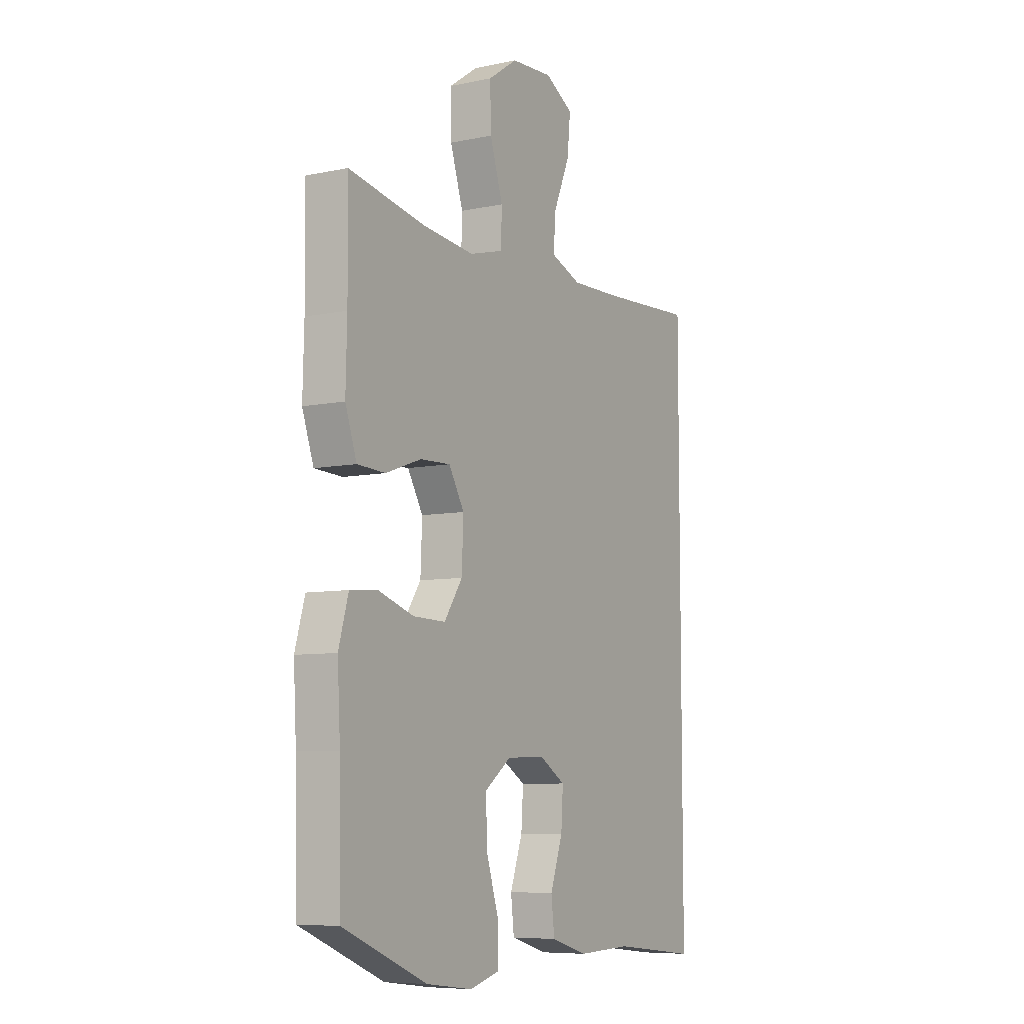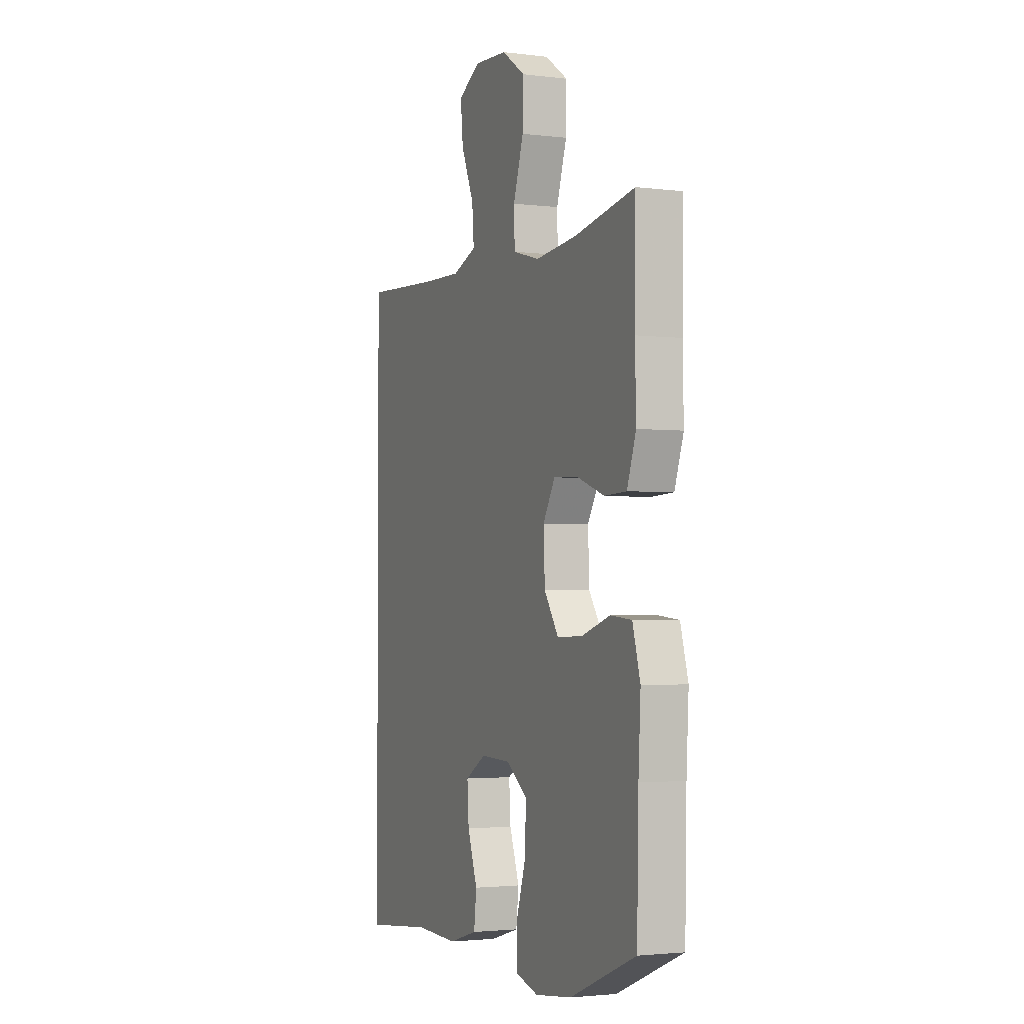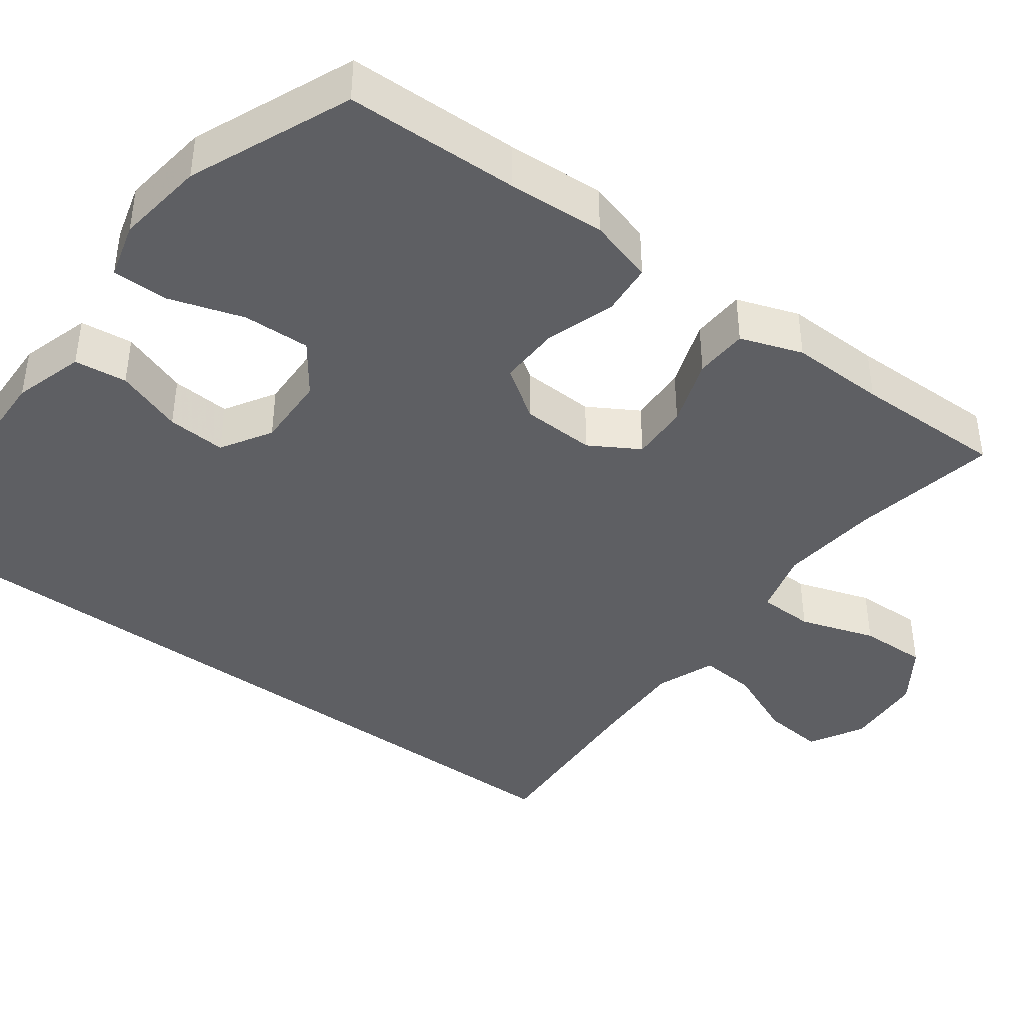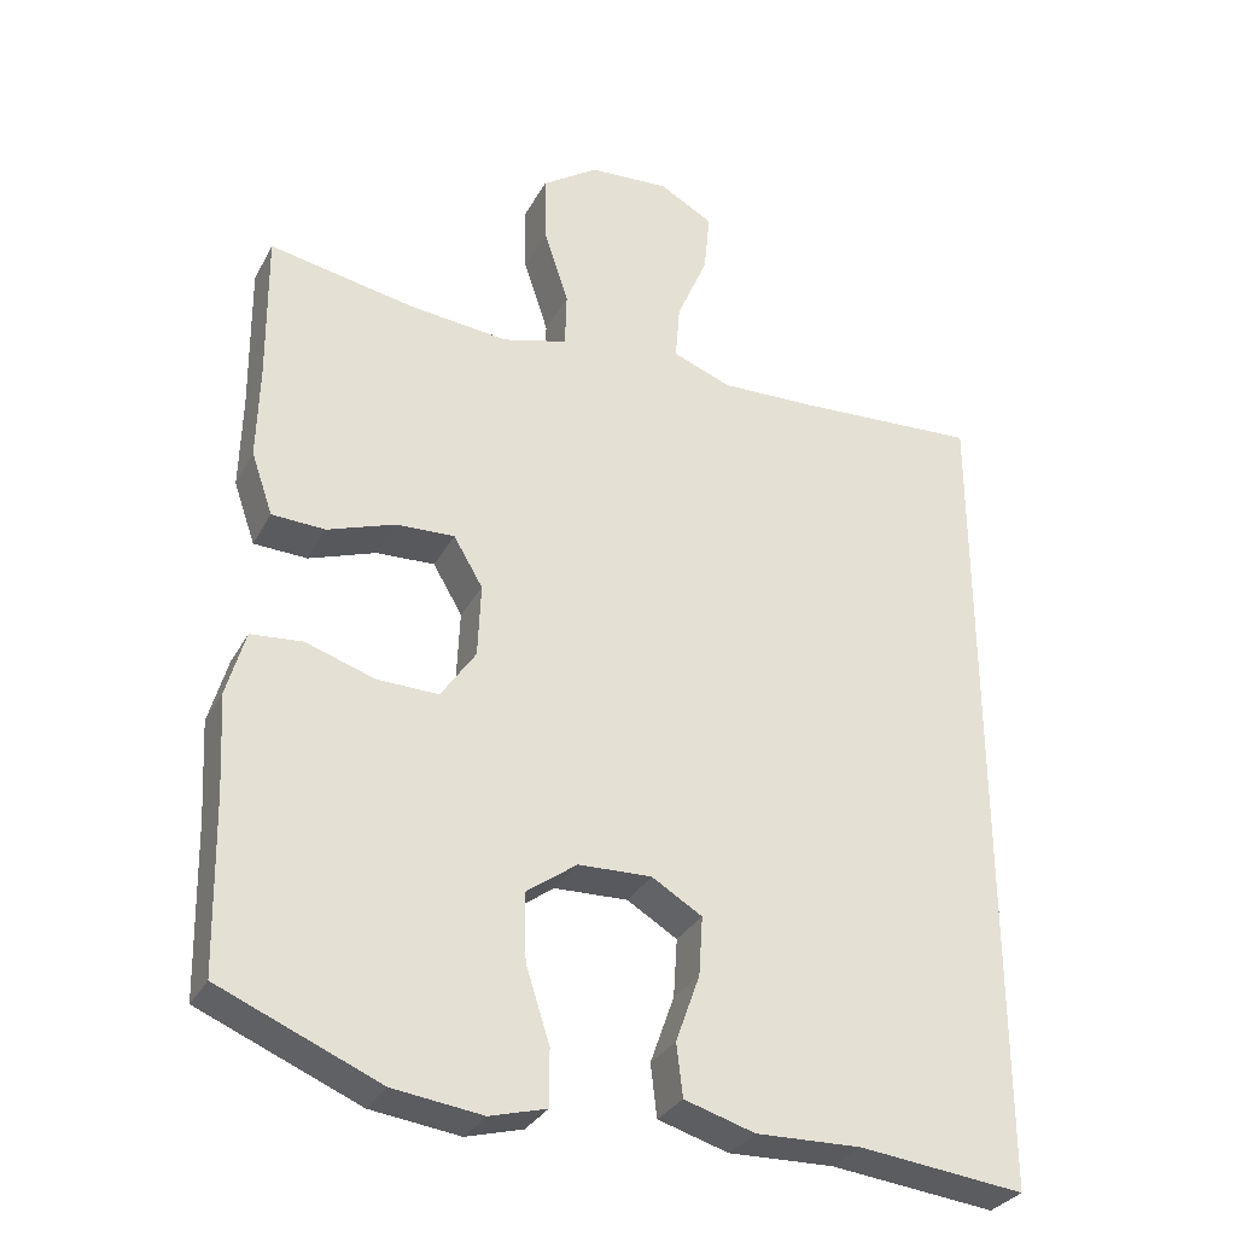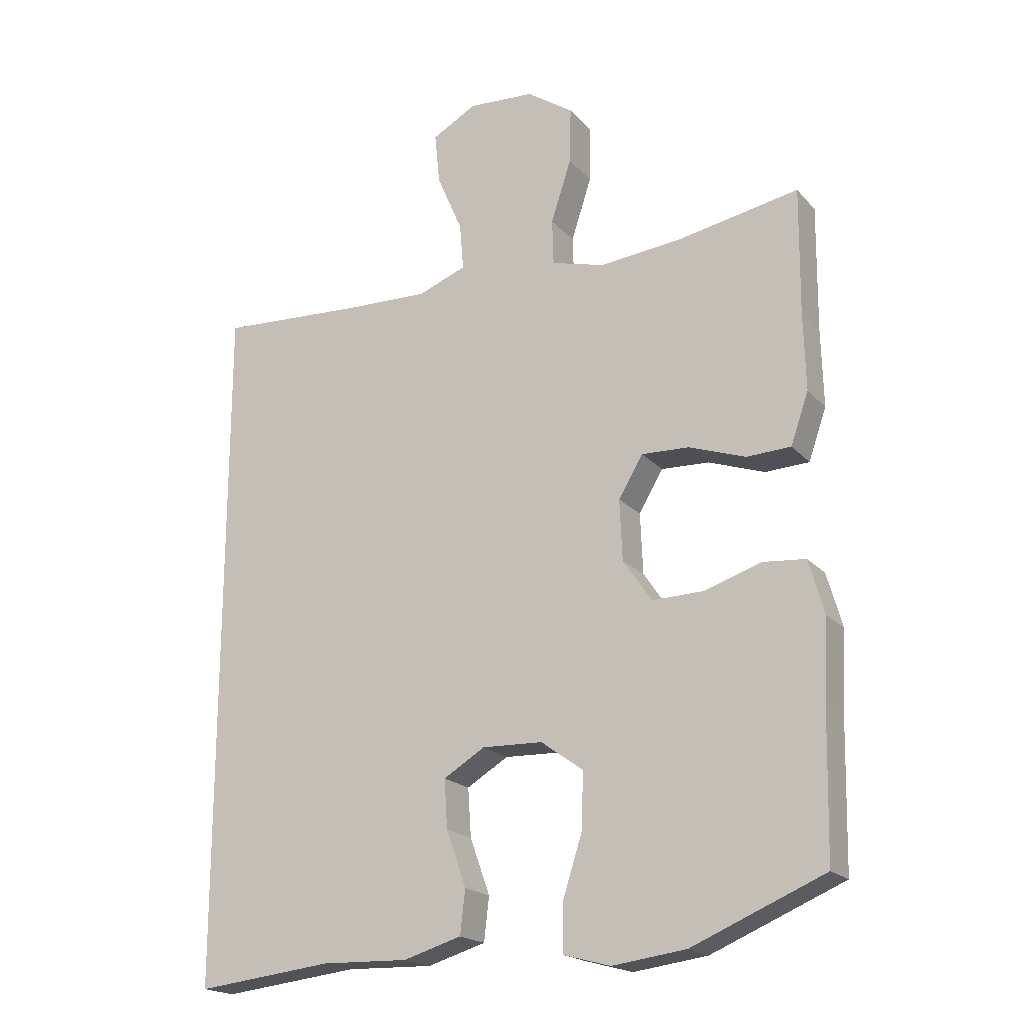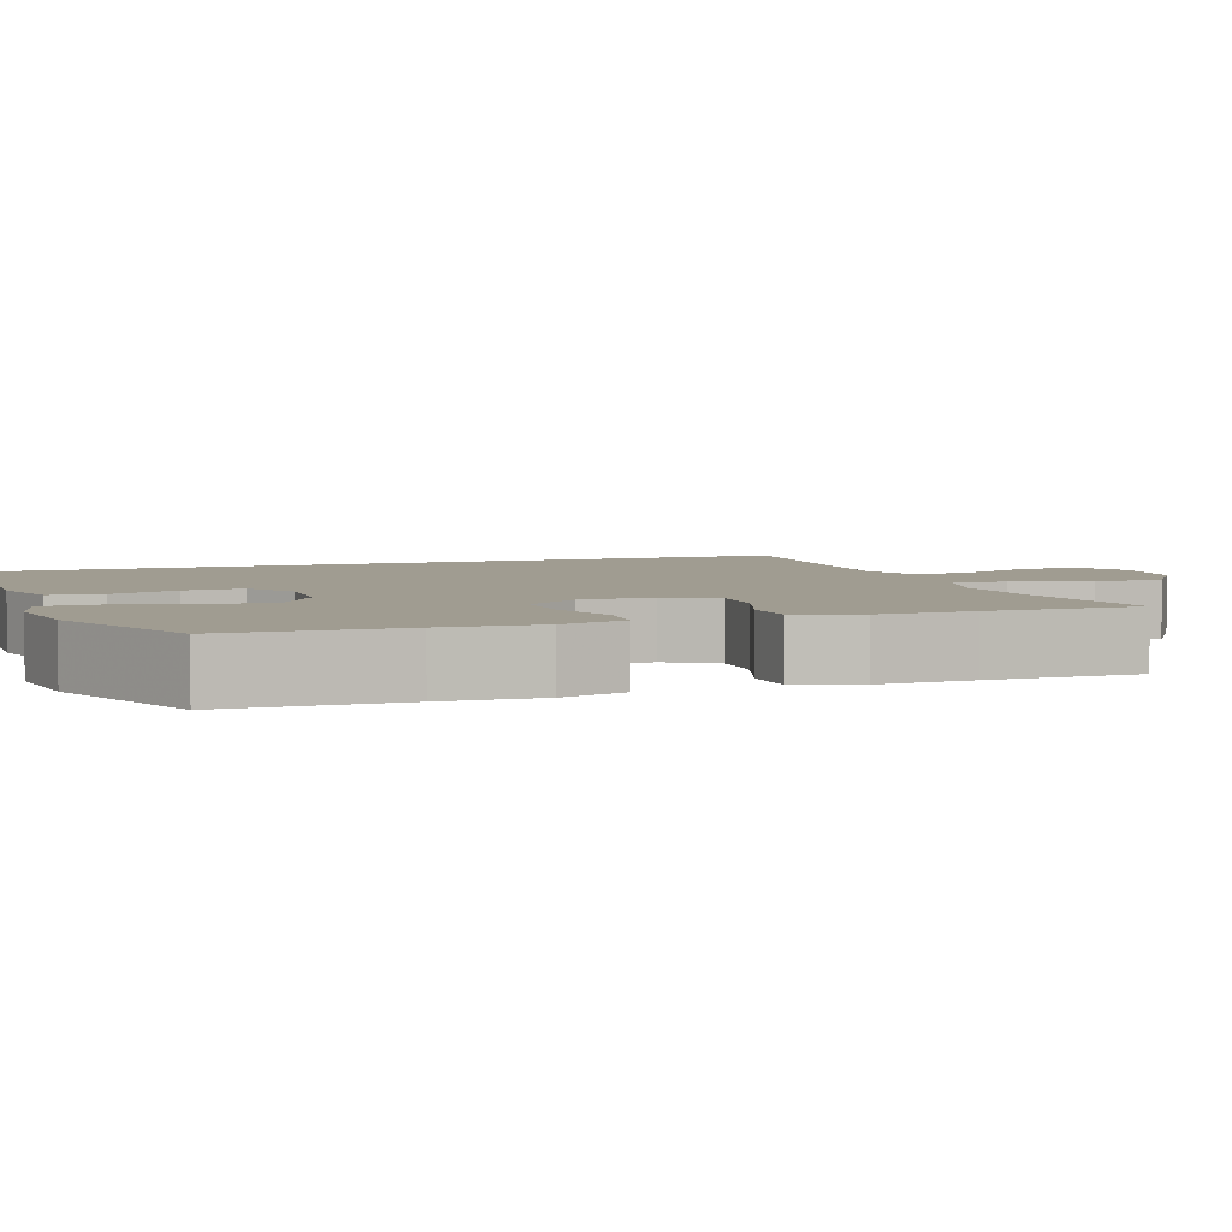
<metadata>
{"format":"obj","ext":"obj","renderer":"f3d","projection":"perspective","resolution":1024,"background":"white","views":[{"elev":-7.6,"azim":-59.6,"up":"+Z"},{"elev":-2.5,"azim":-113.1,"up":"+Z"},{"elev":-41.1,"azim":-126.6,"up":"+Y"},{"elev":-31.3,"azim":-24.2,"up":"+Z"},{"elev":-19.5,"azim":-151.5,"up":"+Z"},{"elev":4.4,"azim":-110.0,"up":"+Y"}]}
</metadata>
<code>
v 0.5 0.07 0.494
v 0.5 0.07 -0.592
v 0.286 0.07 -0.568
v 0.15 0.07 -0.572
v 0.059 0.07 -0.545
v 0.051 0.07 -0.477
v 0.082 0.07 -0.39
v 0.087 0.07 -0.314
v 0.022 0.07 -0.275
v -0.073 0.07 -0.278
v -0.139 0.07 -0.326
v -0.136 0.07 -0.413
v -0.105 0.07 -0.51
v -0.105 0.07 -0.582
v -0.178 0.07 -0.602
v -0.293 0.07 -0.587
v -0.5 0.07 -0.5
v -0.505 0.07 -0.277
v -0.512 0.07 -0.151
v -0.488 0.07 -0.067
v -0.421 0.07 -0.061
v -0.332 0.07 -0.09
v -0.252 0.07 -0.092
v -0.207 0.07 -0.026
v -0.203 0.07 0.069
v -0.241 0.07 0.133
v -0.316 0.07 0.13
v -0.404 0.07 0.099
v -0.473 0.07 0.102
v -0.501 0.07 0.182
v -0.498 0.07 0.305
v -0.5 0.07 0.5
v -0.312 0.07 0.465
v -0.182 0.07 0.452
v -0.098 0.07 0.475
v -0.096 0.07 0.547
v -0.128 0.07 0.645
v -0.13 0.07 0.733
v -0.057 0.07 0.783
v 0.047 0.07 0.79
v 0.117 0.07 0.751
v 0.109 0.07 0.671
v 0.069 0.07 0.578
v 0.063 0.07 0.505
v 0.139 0.07 0.476
v 0.262 0.07 0.48
v 0.5 0 0.494
v 0.5 0 -0.592
v 0.286 0 -0.568
v 0.15 0 -0.572
v 0.059 0 -0.545
v 0.051 0 -0.477
v 0.082 0 -0.39
v 0.087 0 -0.314
v 0.022 0 -0.275
v -0.073 0 -0.278
v -0.139 0 -0.326
v -0.136 0 -0.413
v -0.105 0 -0.51
v -0.105 0 -0.582
v -0.178 0 -0.602
v -0.293 0 -0.587
v -0.5 0 -0.5
v -0.505 0 -0.277
v -0.512 0 -0.151
v -0.488 0 -0.067
v -0.421 0 -0.061
v -0.332 0 -0.09
v -0.252 0 -0.092
v -0.207 0 -0.026
v -0.203 0 0.069
v -0.241 0 0.133
v -0.316 0 0.13
v -0.404 0 0.099
v -0.473 0 0.102
v -0.501 0 0.182
v -0.498 0 0.305
v -0.5 0 0.5
v -0.312 0 0.465
v -0.182 0 0.452
v -0.098 0 0.475
v -0.096 0 0.547
v -0.128 0 0.645
v -0.13 0 0.733
v -0.057 0 0.783
v 0.047 0 0.79
v 0.117 0 0.751
v 0.109 0 0.671
v 0.069 0 0.578
v 0.063 0 0.505
v 0.139 0 0.476
v 0.262 0 0.48
f 41 42 43
f 40 41 43
f 39 40 43
f 38 39 43
f 37 38 43
f 36 37 43
f 35 36 43 44
f 34 35 44 45
f 31 32 33
f 31 33 34
f 30 31 34
f 29 30 34
f 28 29 34
f 27 28 34
f 34 45 46
f 27 34 46
f 26 27 46
f 20 21 22
f 19 20 22
f 18 19 22
f 18 22 23
f 17 18 23
f 16 17 23
f 15 16 23
f 14 15 23
f 13 14 23
f 12 13 23
f 11 12 23 24
f 5 6 7
f 4 5 7
f 3 4 7
f 3 7 8
f 2 3 8
f 1 2 8
f 46 1 8
f 26 46 8
f 25 26 8
f 10 11 24 25
f 25 8 9
f 9 10 25
f 89 88 87
f 89 87 86
f 89 86 85
f 89 85 84
f 89 84 83
f 89 83 82
f 90 89 82 81
f 91 90 81 80
f 79 78 77
f 80 79 77
f 80 77 76
f 80 76 75
f 80 75 74
f 80 74 73
f 92 91 80
f 92 80 73
f 92 73 72
f 68 67 66
f 68 66 65
f 68 65 64
f 69 68 64
f 69 64 63
f 69 63 62
f 69 62 61
f 69 61 60
f 69 60 59
f 69 59 58
f 70 69 58 57
f 53 52 51
f 53 51 50
f 53 50 49
f 54 53 49
f 54 49 48
f 54 48 47
f 54 47 92
f 54 92 72
f 54 72 71
f 71 70 57 56
f 55 54 71
f 71 56 55
f 1 47 48 2
f 2 48 49 3
f 3 49 50 4
f 4 50 51 5
f 5 51 52 6
f 6 52 53 7
f 7 53 54 8
f 8 54 55 9
f 9 55 56 10
f 10 56 57 11
f 11 57 58 12
f 12 58 59 13
f 13 59 60 14
f 14 60 61 15
f 15 61 62 16
f 16 62 63 17
f 17 63 64 18
f 18 64 65 19
f 19 65 66 20
f 20 66 67 21
f 21 67 68 22
f 22 68 69 23
f 23 69 70 24
f 24 70 71 25
f 25 71 72 26
f 26 72 73 27
f 27 73 74 28
f 28 74 75 29
f 29 75 76 30
f 30 76 77 31
f 31 77 78 32
f 32 78 79 33
f 33 79 80 34
f 34 80 81 35
f 35 81 82 36
f 36 82 83 37
f 37 83 84 38
f 38 84 85 39
f 39 85 86 40
f 40 86 87 41
f 41 87 88 42
f 42 88 89 43
f 43 89 90 44
f 44 90 91 45
f 45 91 92 46
f 46 92 47 1

</code>
